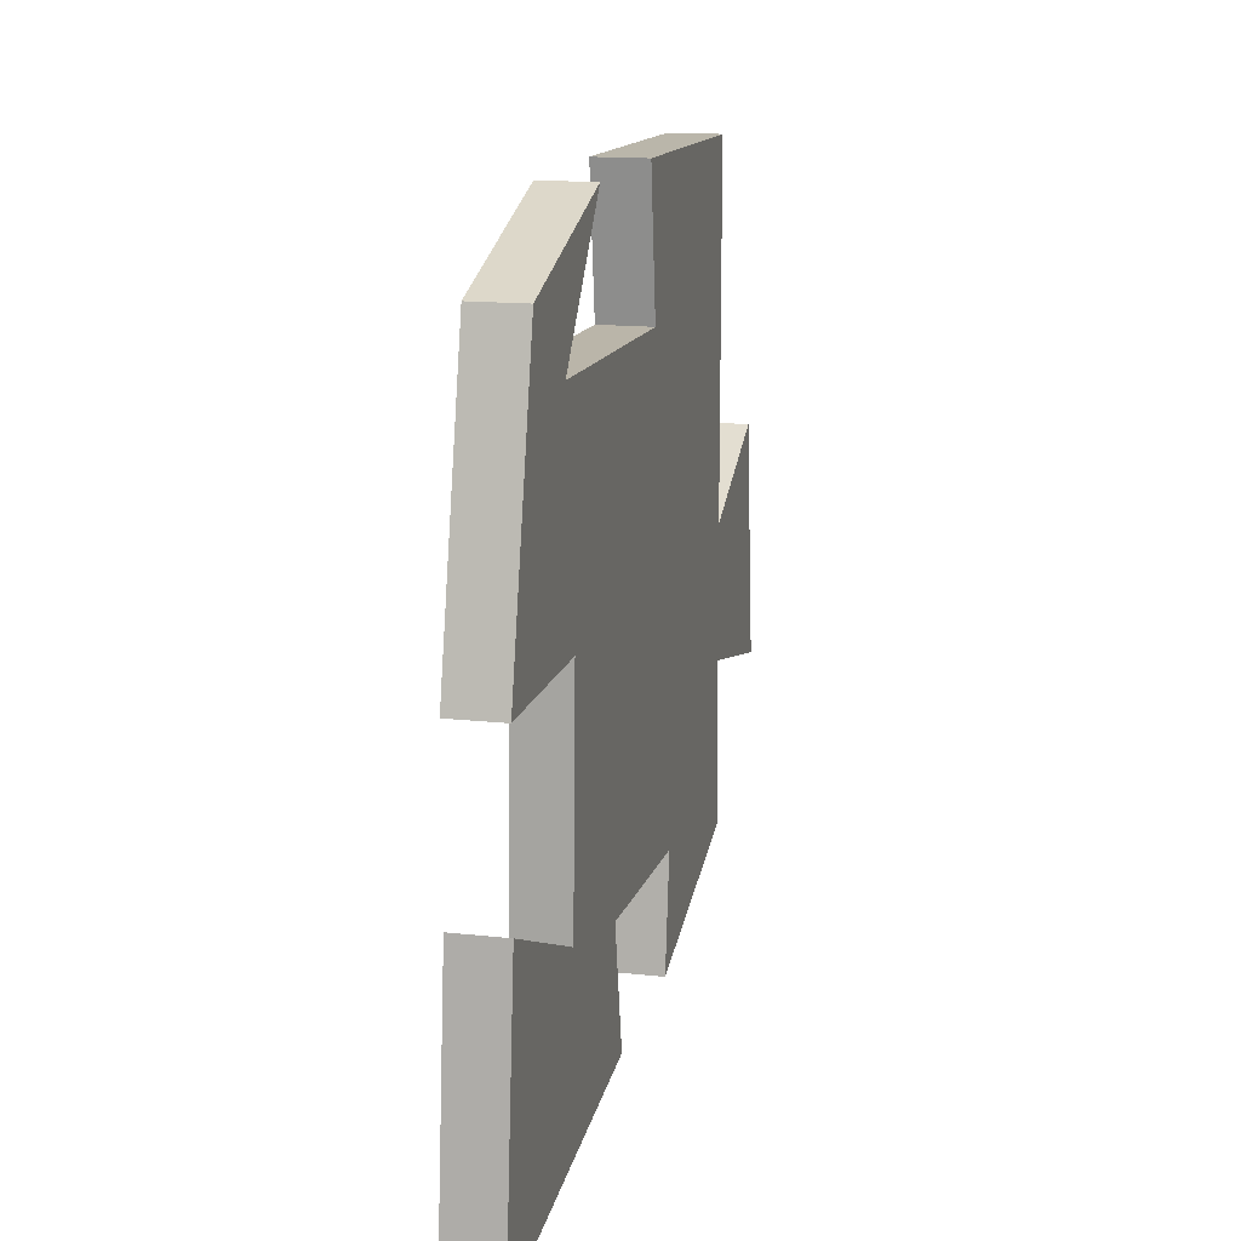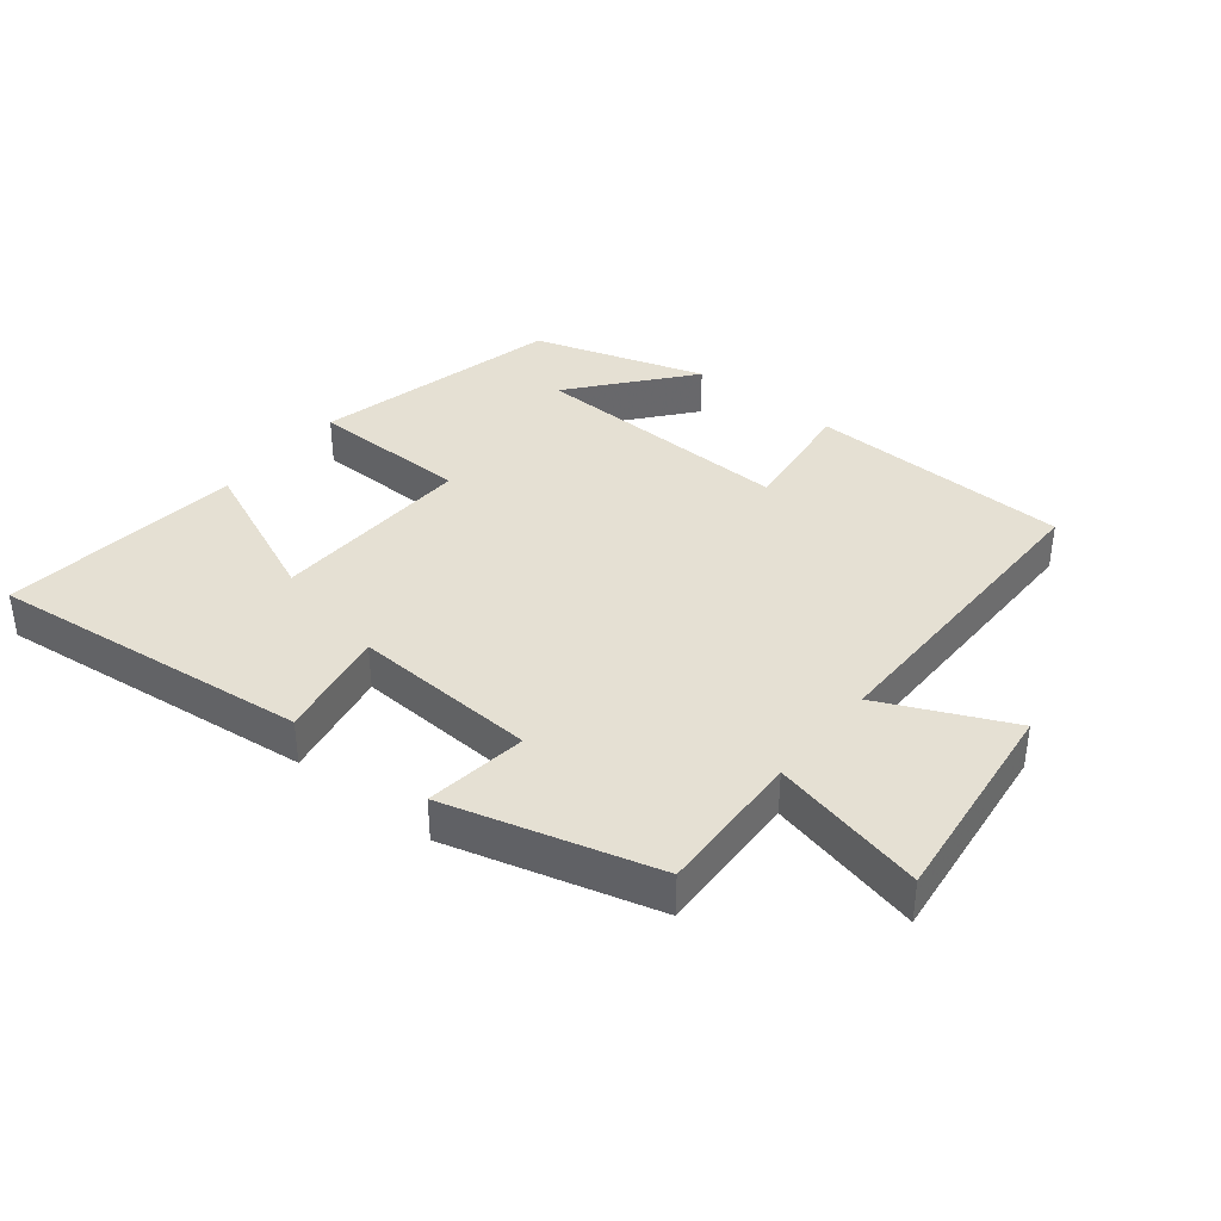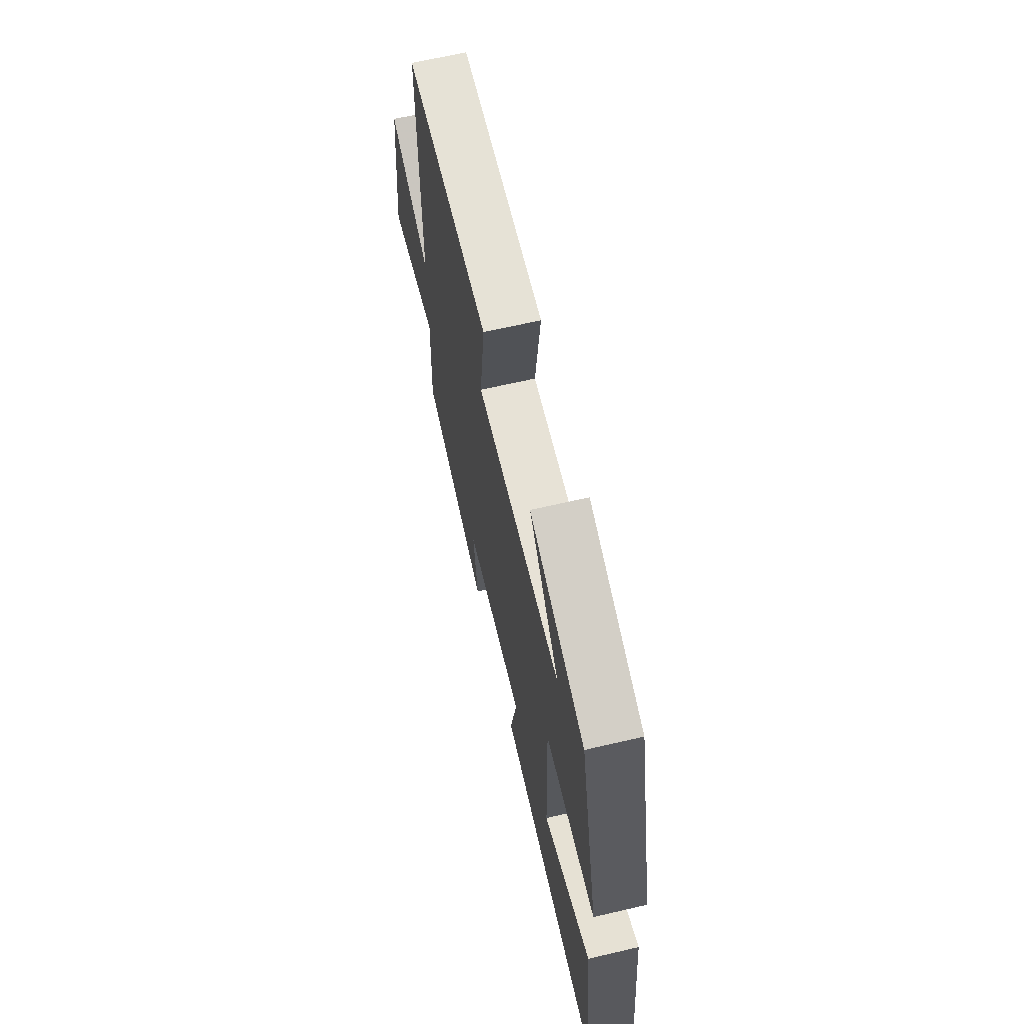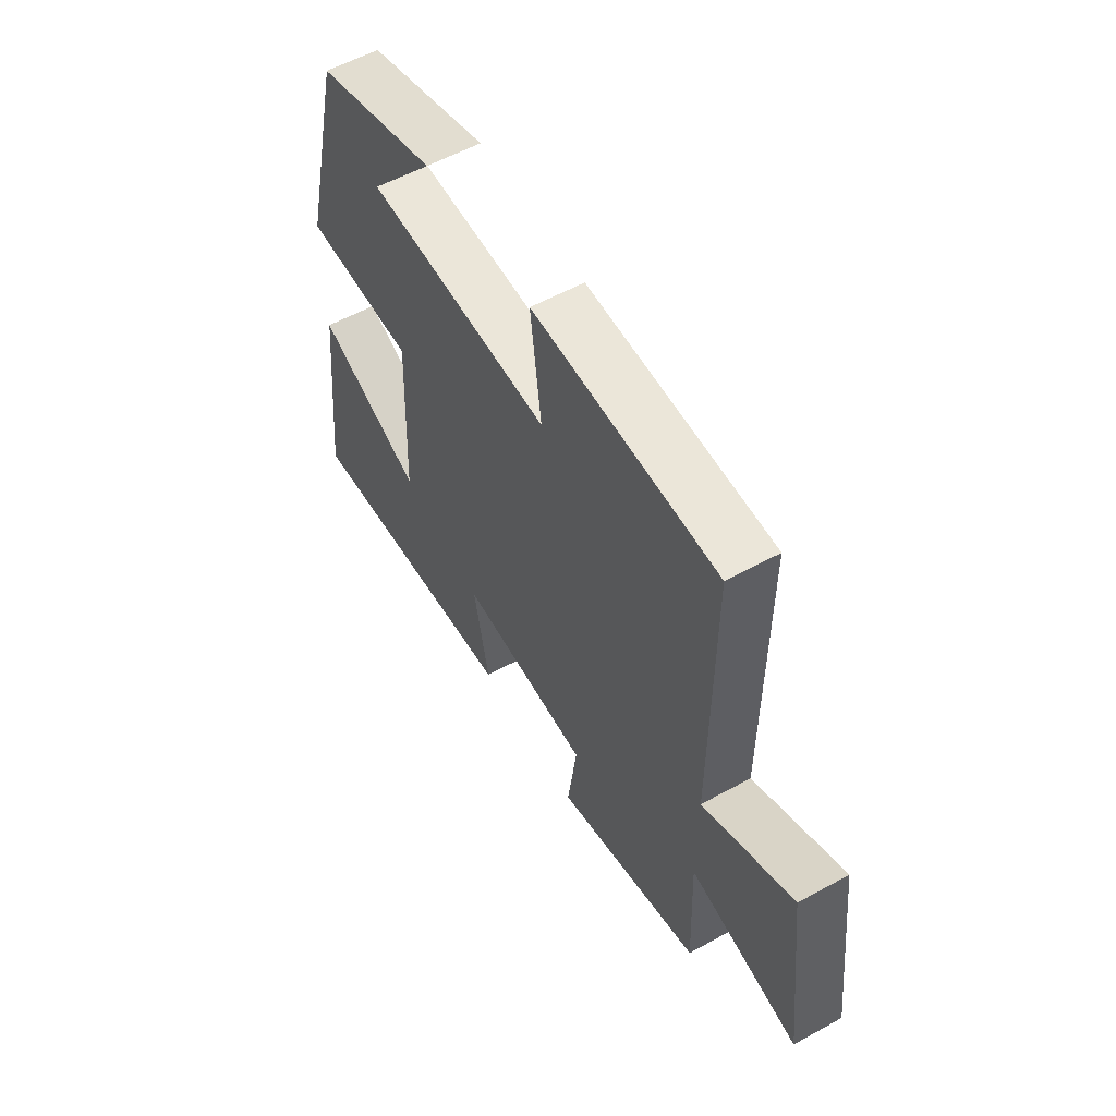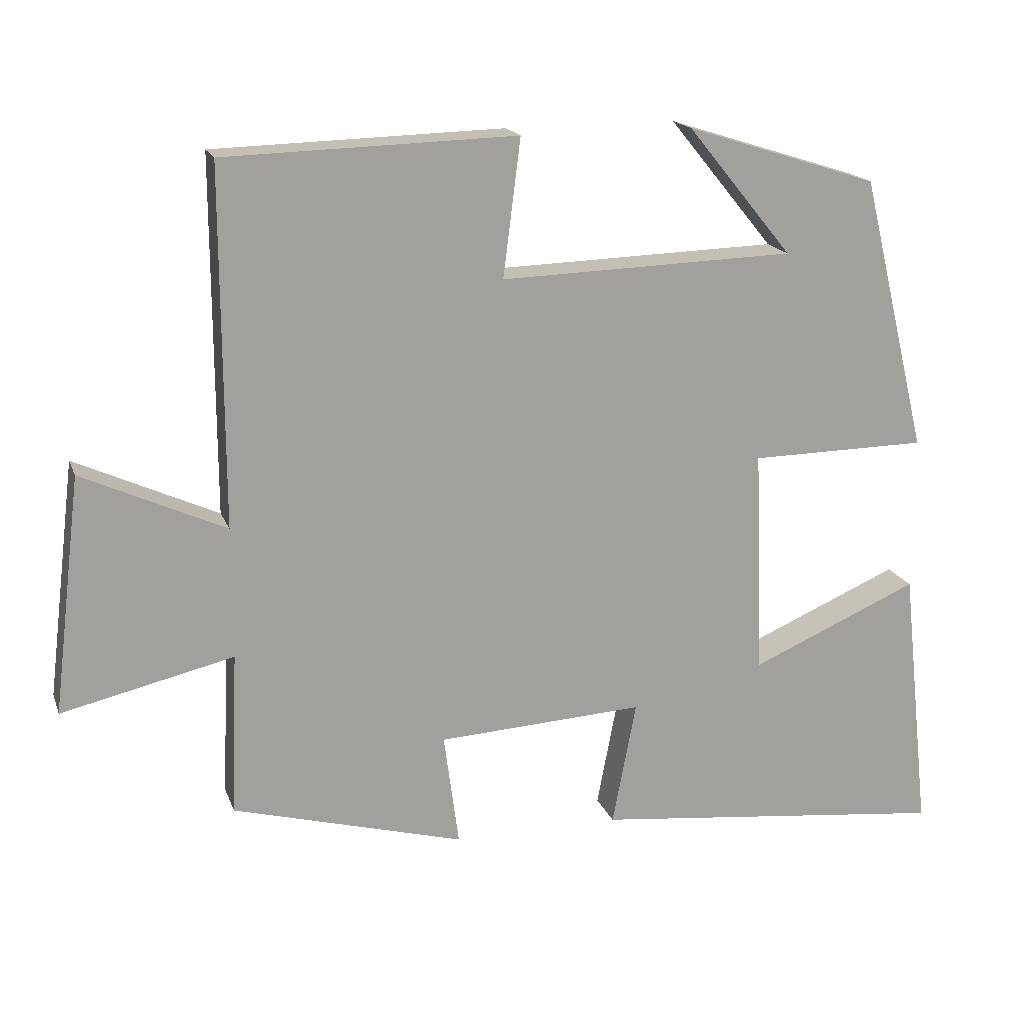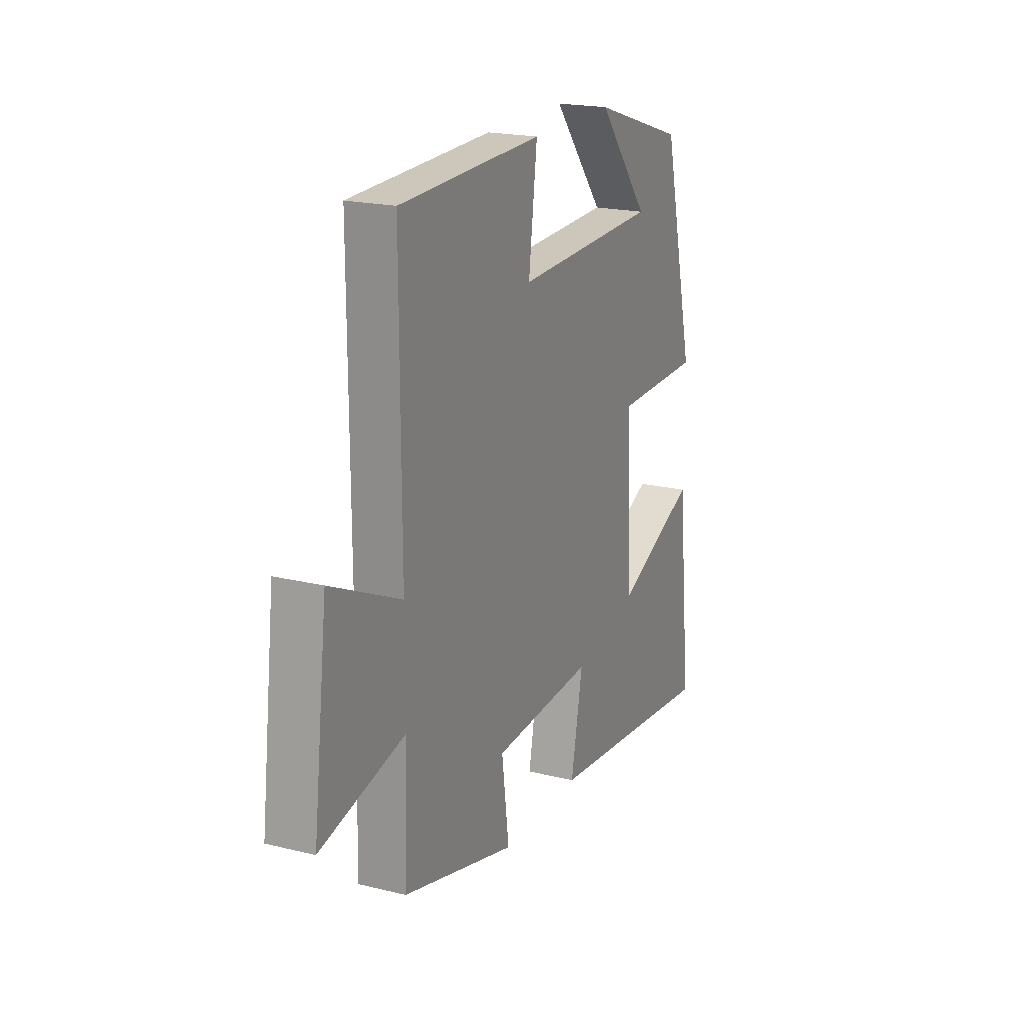
<metadata>
{"format":"obj","ext":"obj","renderer":"f3d","projection":"perspective","resolution":1024,"background":"white","views":[{"elev":15.3,"azim":103.2,"up":"+Z"},{"elev":37.9,"azim":-141.2,"up":"+Y"},{"elev":65.2,"azim":76.8,"up":"+Z"},{"elev":56.8,"azim":-119.9,"up":"+Z"},{"elev":17.6,"azim":-16.5,"up":"+Z"},{"elev":20.0,"azim":-65.7,"up":"+Z"}]}
</metadata>
<code>
v -0.509 0.07 -0.412
v -0.5 0.07 -0.186
v -0.738 0.07 -0.241
v -0.698 0.07 0.087
v -0.5 0.07 -0.004
v -0.501 0.07 0.489
v -0.097 0.07 0.5
v -0.121 0.07 0.31
v 0.287 0.07 0.322
v 0.141 0.07 0.5
v 0.407 0.07 0.416
v 0.5 0.07 0.034
v 0.254 0.07 0.031
v 0.266 0.07 -0.283
v 0.5 0.07 -0.182
v 0.541 0.07 -0.555
v 0.044 0.07 -0.5
v 0.077 0.07 -0.327
v -0.209 0.07 -0.343
v -0.188 0.07 -0.5
v -0.509 0 -0.412
v -0.5 0 -0.186
v -0.738 0 -0.241
v -0.698 0 0.087
v -0.5 0 -0.004
v -0.501 0 0.489
v -0.097 0 0.5
v -0.121 0 0.31
v 0.287 0 0.322
v 0.141 0 0.5
v 0.407 0 0.416
v 0.5 0 0.034
v 0.254 0 0.031
v 0.266 0 -0.283
v 0.5 0 -0.182
v 0.541 0 -0.555
v 0.044 0 -0.5
v 0.077 0 -0.327
v -0.209 0 -0.343
v -0.188 0 -0.5
f 19 20 1 2
f 18 19 2
f 16 17 18
f 14 15 16
f 14 16 18
f 13 14 18 2
f 11 12 13
f 9 10 11
f 9 11 13
f 13 2 3
f 9 13 3
f 8 9 3
f 5 6 7 8
f 3 4 5
f 3 5 8
f 22 21 40 39
f 22 39 38
f 38 37 36
f 36 35 34
f 38 36 34
f 22 38 34 33
f 33 32 31
f 31 30 29
f 33 31 29
f 23 22 33
f 23 33 29
f 23 29 28
f 28 27 26 25
f 25 24 23
f 28 25 23
f 1 21 22 2
f 2 22 23 3
f 3 23 24 4
f 4 24 25 5
f 5 25 26 6
f 6 26 27 7
f 7 27 28 8
f 8 28 29 9
f 9 29 30 10
f 10 30 31 11
f 11 31 32 12
f 12 32 33 13
f 13 33 34 14
f 14 34 35 15
f 15 35 36 16
f 16 36 37 17
f 17 37 38 18
f 18 38 39 19
f 19 39 40 20
f 20 40 21 1

</code>
